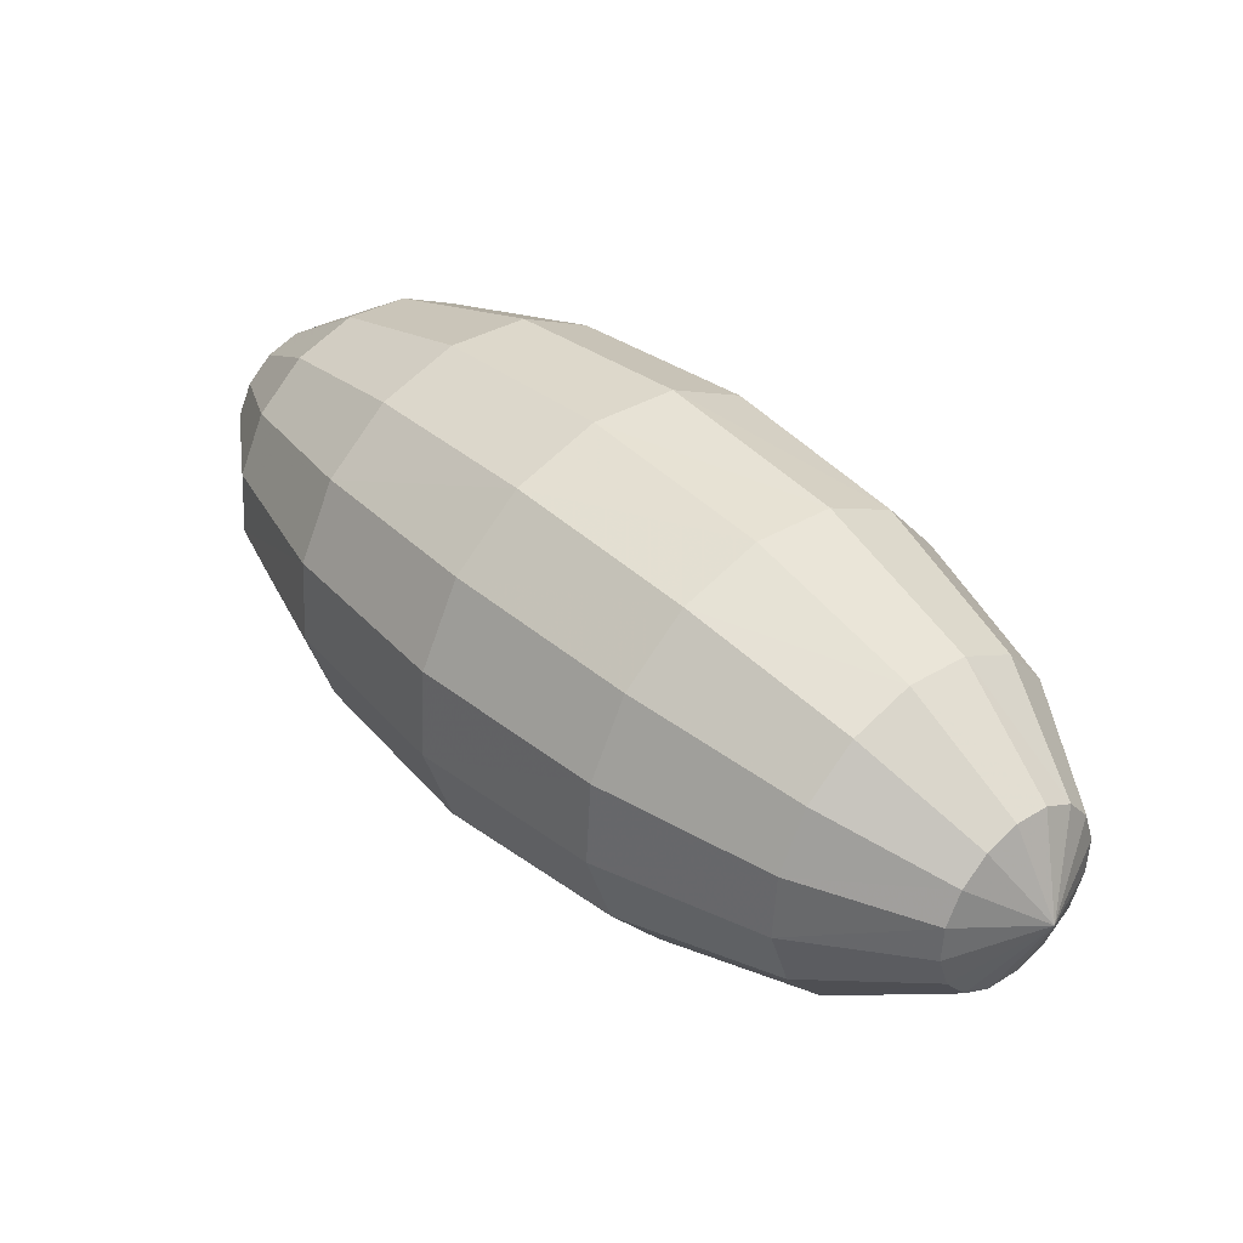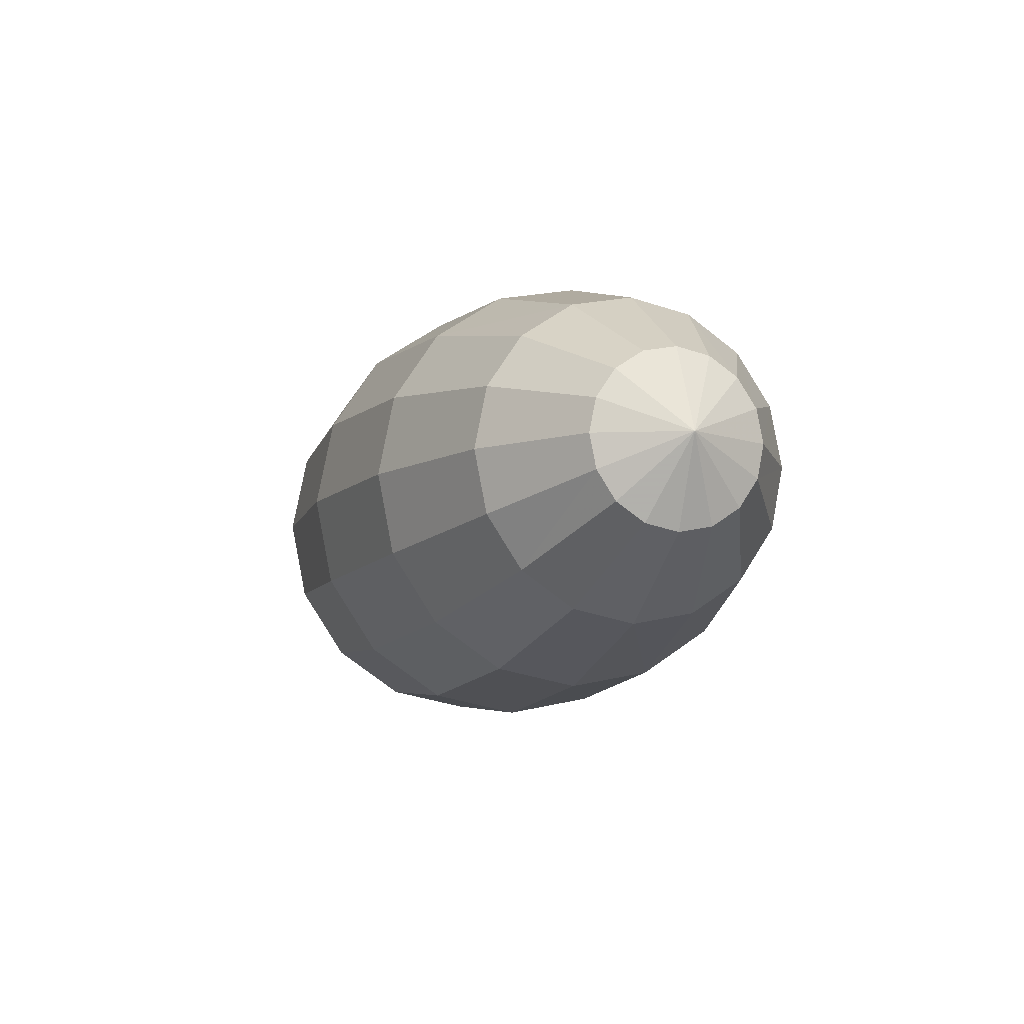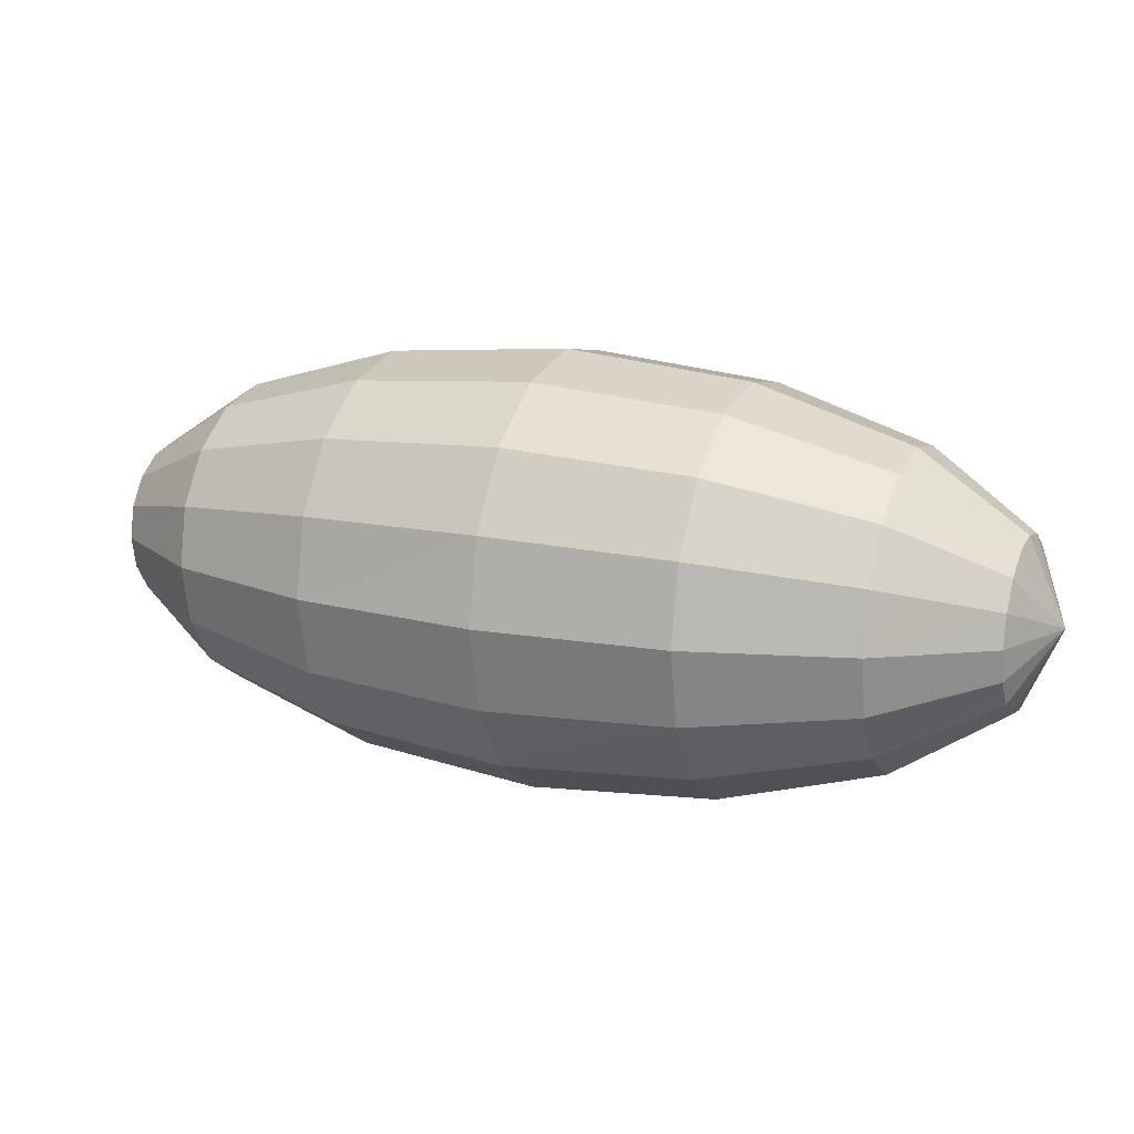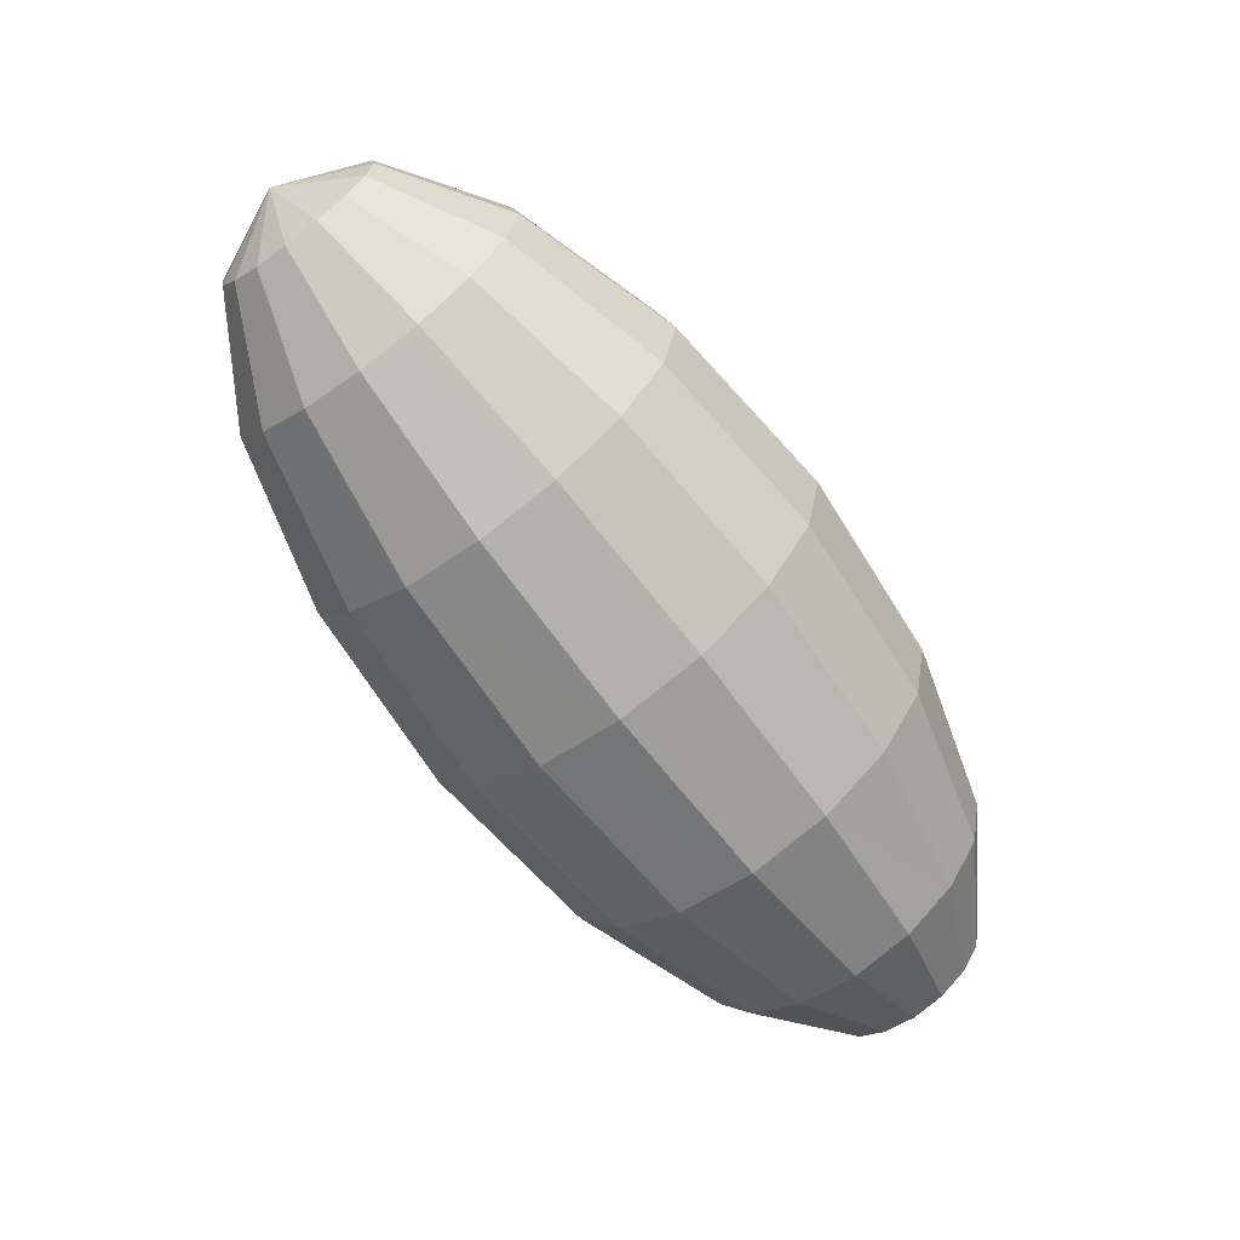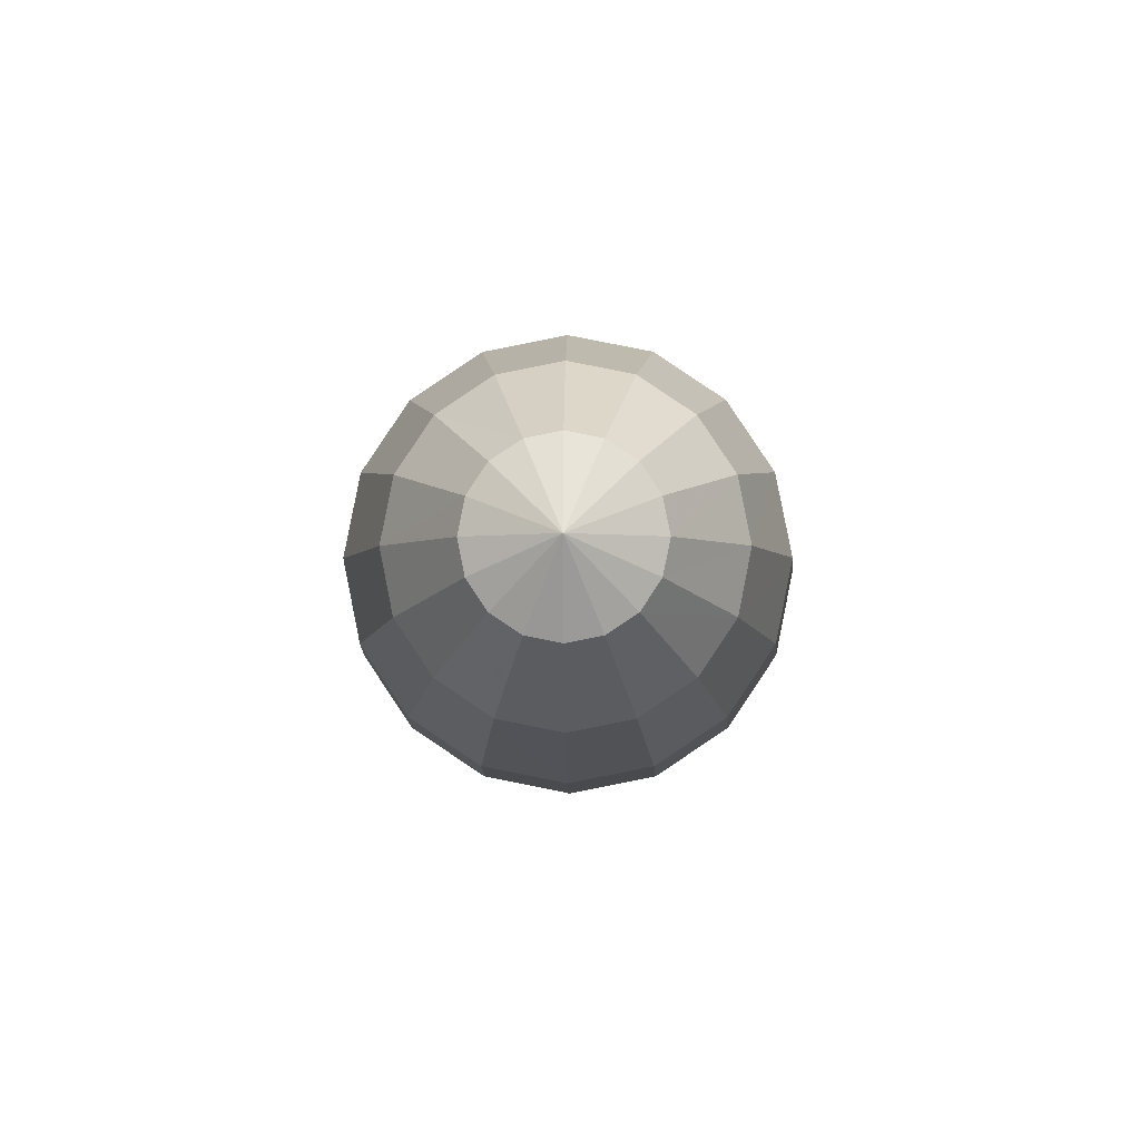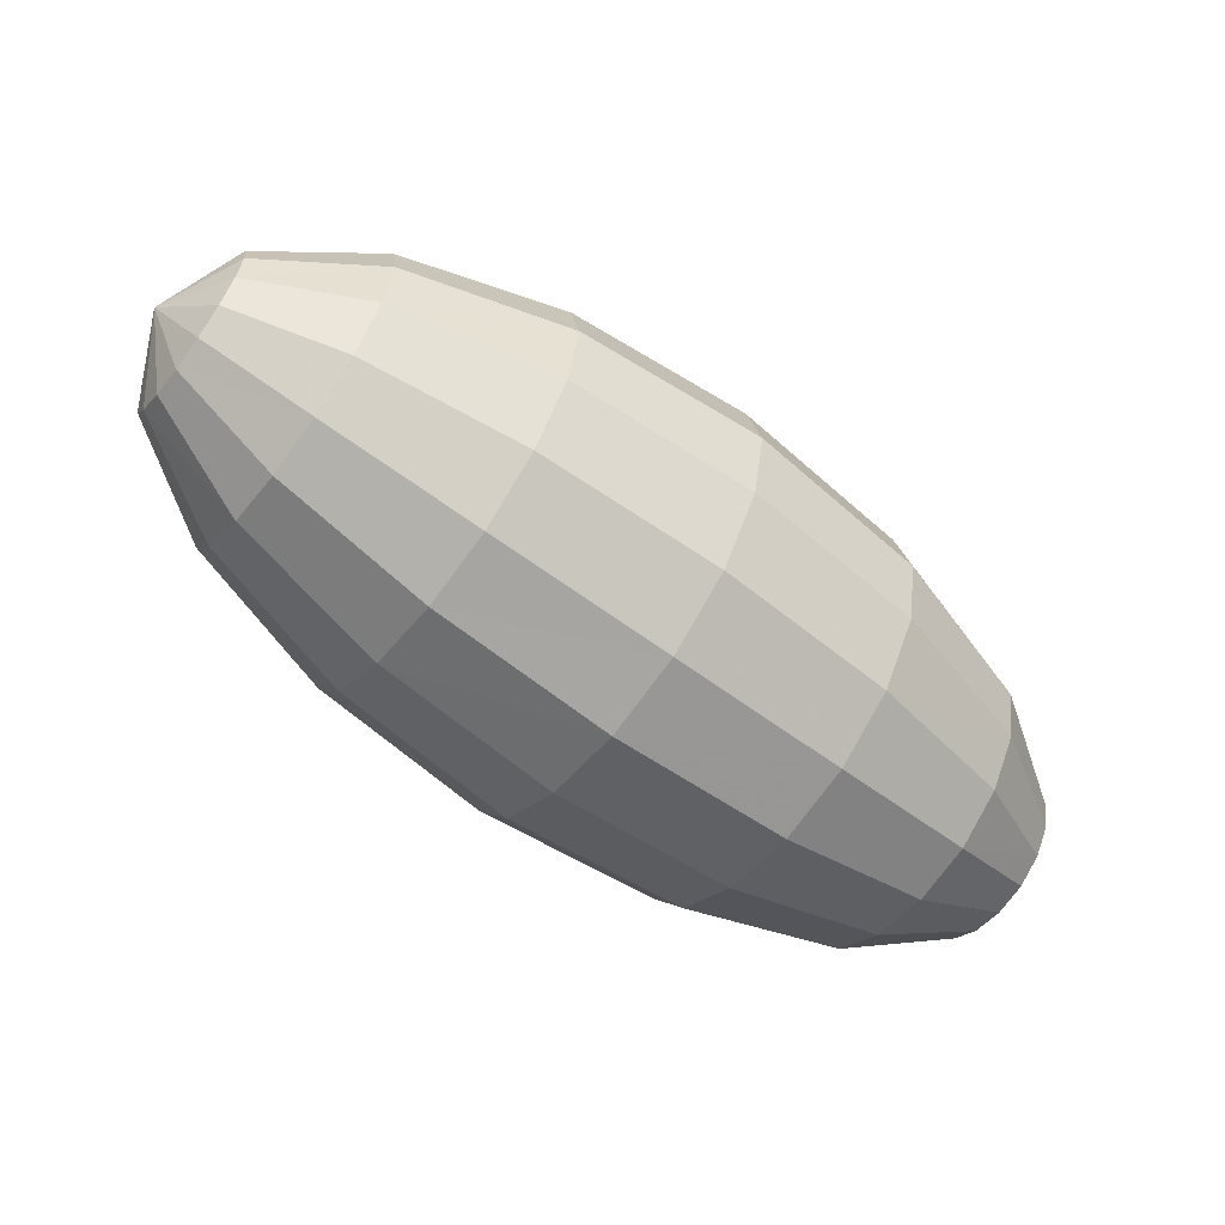
<metadata>
{"format":"obj","ext":"obj","renderer":"f3d","projection":"perspective","resolution":1024,"background":"white","views":[{"elev":79.2,"azim":-139.3,"up":"+Y"},{"elev":-8.7,"azim":41.2,"up":"+Z"},{"elev":16.4,"azim":173.7,"up":"+Z"},{"elev":-68.0,"azim":-83.1,"up":"+Z"},{"elev":-3.3,"azim":-119.4,"up":"+Z"},{"elev":-61.8,"azim":-67.1,"up":"+Z"}]}
</metadata>
<code>
o obj_0
v 0.123 		10.26 		0.581
v 0.548 		10.13 		0
v -0.18 		11.04 		0.314
v -2.042 		10.87 		0.759
v 0.535 		10.11 		0.13
v -1.885 		11.14 		0.821
v -2.225 		11.85 		-0.444
v -2.98 		11.41 		0.13
v -0.149 		11.09 		0
v -0.288 		9.551 		-0.241
v -0.312 		9.509 		0
v -0.812 		11.47 		0.34
v -0.778 		11.53 		0
v 0.225 		10.44 		0.444
v -0.559 		10.38 		0.821
v -0.22 		9.669 		-0.444
v -2.447 		11.47 		-0.629
v 0.293 		10.56 		0.241
v -1.052 		11.05 		-0.821
v 0.51 		9.761 		0
v 0.221 		9.565 		0.13
v -2.652 		11.98 		0
v -2.665 		11.96 		-0.13
v -2.954 		11.76 		0
v -2.702 		11.89 		-0.241
v -2.757 		11.8 		-0.314
v -1.392 		10.47 		0.821
v 0.317 		10.6 		0
v -1.392 		10.47 		-0.821
v 0.443 		9.95 		0.314
v -2.822 		11.69 		-0.34
v -2.888 		11.57 		-0.314
v -1.222 		10.76 		0.889
v -2.943 		11.48 		-0.241
v -2.98 		11.41 		-0.13
v 0.293 		10.56 		-0.241
v -2.993 		11.39 		0
v 0.003 		10.05 		-0.629
v -1.052 		11.05 		0.821
v -0.939 		9.721 		0.314
v -0.97 		9.667 		0
v 0.225 		10.44 		-0.444
v -0.812 		11.47 		-0.34
v 0.535 		10.11 		-0.13
v -0.908 		11.3 		-0.629
v 0.498 		10.04 		-0.241
v -2.943 		11.48 		0.241
v -0.18 		11.04 		-0.314
v -2.888 		11.57 		0.314
v 0.123 		10.26 		-0.581
v -0.269 		10.88 		-0.581
v -2.822 		11.69 		0.34
v -0.402 		10.65 		-0.759
v -1.667 		9.991 		0
v -2.757 		11.8 		0.314
v -1.633 		10.05 		0.34
v -0.559 		10.38 		-0.821
v -1.474 		11.86 		0
v -1.506 		11.8 		-0.314
v -2.702 		11.89 		0.241
v -1.536 		10.22 		0.629
v -2.665 		11.96 		0.13
v -1.595 		11.65 		-0.581
v -1.536 		10.22 		-0.629
v -1.728 		11.42 		-0.759
v -2.567 		11.26 		-0.581
v -2.737 		10.96 		0.241
v -1.633 		10.05 		-0.34
v -2.669 		11.08 		-0.444
v -2.761 		10.92 		0
v -2.669 		11.08 		0.444
v -0.85 		9.875 		0.581
v -2.737 		10.96 		-0.241
v -0.717 		10.11 		0.759
v -2.567 		11.26 		0.581
v 0.003 		10.05 		0.629
v -0.288 		9.551 		0.241
v -2.296 		10.43 		0
v -2.264 		10.49 		0.314
v 0.208 		9.542 		0
v 0.443 		9.95 		-0.314
v -2.175 		10.64 		0.581
v -0.22 		9.669 		0.444
v 0.258 		9.629 		0.241
v 0.378 		9.837 		-0.34
v -2.175 		10.64 		-0.581
v -1.885 		11.14 		-0.821
v 0.313 		9.724 		0.314
v 0.313 		9.724 		-0.314
v -2.042 		10.87 		-0.759
v -2.264 		10.49 		-0.314
v 0.258 		9.629 		-0.241
v 0.378 		9.837 		0.34
v -1.728 		11.42 		0.759
v 0.221 		9.565 		-0.13
v -1.222 		10.76 		-0.889
v -1.595 		11.65 		0.581
v -1.506 		11.8 		0.314
v 0.498 		10.04 		0.241
v -2.133 		12.01 		0
v -2.157 		11.97 		-0.241
v -0.908 		11.3 		0.629
v -2.327 		11.68 		-0.581
v -0.118 		9.845 		0.581
v -2.447 		11.47 		0.629
v -2.327 		11.68 		0.581
v -2.225 		11.85 		0.444
v -0.402 		10.65 		0.759
v -0.717 		10.11 		-0.759
v -2.157 		11.97 		0.241
v -0.85 		9.875 		-0.581
v -0.269 		10.88 		0.581
v -0.939 		9.721 		-0.314
v -0.118 		9.845 		-0.581
g group_0_2829873
f 12 9 13
f 20 84 21
f 22 23 24
f 23 25 24
f 108 1 14
f 25 26 24
f 14 5 18
f 20 30 93
f 26 31 24
f 31 32 24
f 20 99 30
f 112 18 3
f 32 34 24
f 20 5 99
f 34 35 24
f 20 2 5
f 35 37 24
f 33 4 27
f 3 18 28
f 6 33 39
f 3 28 9
f 6 39 94
f 46 42 36
f 13 48 43
f 9 48 13
f 43 51 45
f 48 51 43
f 10 80 11
f 45 53 19
f 51 53 45
f 53 57 19
f 19 57 96
f 79 56 61
f 18 2 28
f 2 18 5
f 17 66 31
f 63 65 7
f 2 44 28
f 31 66 32
f 9 36 48
f 28 44 36
f 69 32 66
f 28 36 9
f 7 65 103
f 66 86 69
f 36 42 48
f 37 70 67
f 32 69 34
f 8 67 71
f 67 82 71
f 34 73 35
f 42 81 50
f 91 68 54
f 8 71 47
f 56 54 40
f 47 75 49
f 69 73 34
f 43 58 13
f 73 70 35
f 54 41 40
f 47 71 75
f 59 58 43
f 41 11 77
f 70 78 79
f 45 63 59
f 44 46 36
f 35 70 37
f 43 45 59
f 46 81 42
f 70 79 67
f 80 20 21
f 77 40 41
f 19 63 45
f 40 77 83
f 66 17 90
f 48 42 51
f 82 67 79
f 50 85 38
f 51 50 53
f 71 82 4
f 50 81 85
f 42 50 51
f 85 89 38
f 66 90 86
f 88 84 20
f 27 4 82
f 69 86 91
f 87 90 17
f 53 50 38
f 71 4 75
f 69 91 73
f 20 93 88
f 63 19 65
f 16 92 95
f 73 78 70
f 73 91 78
f 78 54 56
f 65 96 87
f 76 93 30
f 95 10 16
f 78 56 79
f 96 65 19
f 64 68 86
f 96 29 87
f 80 10 95
f 1 76 30
f 61 82 79
f 68 91 86
f 2 20 44
f 99 14 1
f 20 46 44
f 54 78 91
f 61 27 82
f 102 12 97
f 87 29 90
f 20 81 46
f 97 12 98
f 56 72 61
f 86 90 64
f 20 85 81
f 56 40 72
f 99 1 30
f 100 101 22
f 20 89 85
f 99 5 14
f 20 92 89
f 61 74 27
f 29 64 90
f 20 95 92
f 61 72 74
f 22 101 23
f 80 95 20
f 101 7 23
f 102 97 94
f 29 111 64
f 23 7 25
f 13 58 98
f 94 39 102
f 25 103 26
f 4 6 75
f 4 33 6
f 7 103 25
f 103 17 26
f 40 83 72
f 72 104 74
f 68 41 54
f 72 83 104
f 49 105 52
f 65 87 103
f 15 74 76
f 12 13 98
f 87 17 103
f 74 104 76
f 49 75 105
f 76 1 15
f 26 17 31
f 11 80 21
f 21 77 11
f 52 106 55
f 83 77 84
f 59 100 58
f 27 74 15
f 77 21 84
f 59 101 100
f 83 84 88
f 52 105 106
f 106 107 55
f 83 88 104
f 27 15 33
f 104 88 93
f 63 7 101
f 104 93 76
f 39 33 108
f 59 63 101
f 96 109 29
f 55 107 60
f 60 110 62
f 57 109 96
f 15 108 33
f 109 111 29
f 110 60 107
f 39 108 112
f 1 108 15
f 109 16 111
f 62 100 22
f 110 100 62
f 64 111 113
f 14 112 108
f 6 105 75
f 113 68 64
f 105 94 106
f 41 68 113
f 10 113 111
f 112 102 39
f 113 11 41
f 113 10 11
f 105 6 94
f 112 3 102
f 57 53 38
f 106 97 107
f 112 14 18
f 57 38 114
f 94 97 106
f 57 114 109
f 97 98 107
f 102 3 12
f 3 9 12
f 107 98 110
f 114 16 109
f 89 114 38
f 114 92 16
f 110 58 100
f 89 92 114
f 98 58 110
f 37 8 24
f 8 47 24
f 111 16 10
f 47 49 24
f 49 52 24
f 52 55 24
f 55 60 24
f 60 62 24
f 62 22 24
f 37 67 8

</code>
